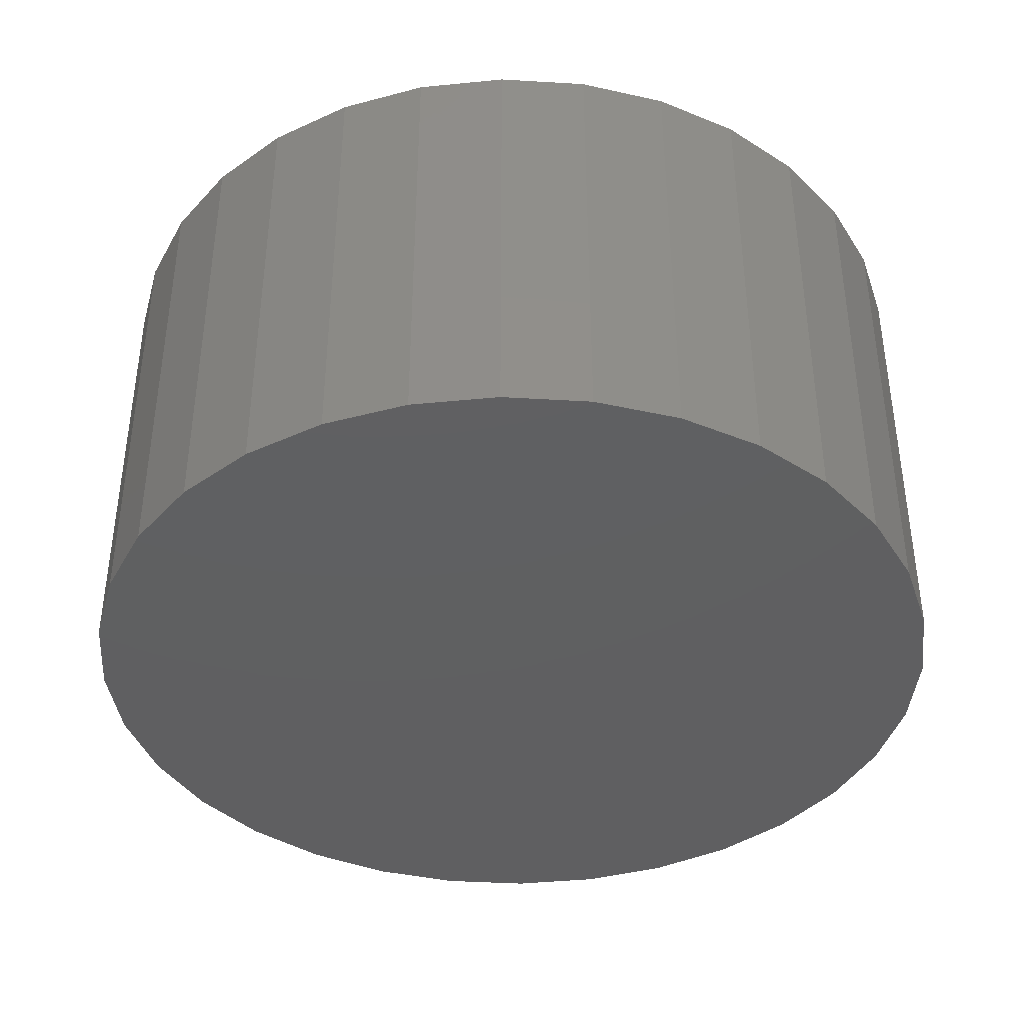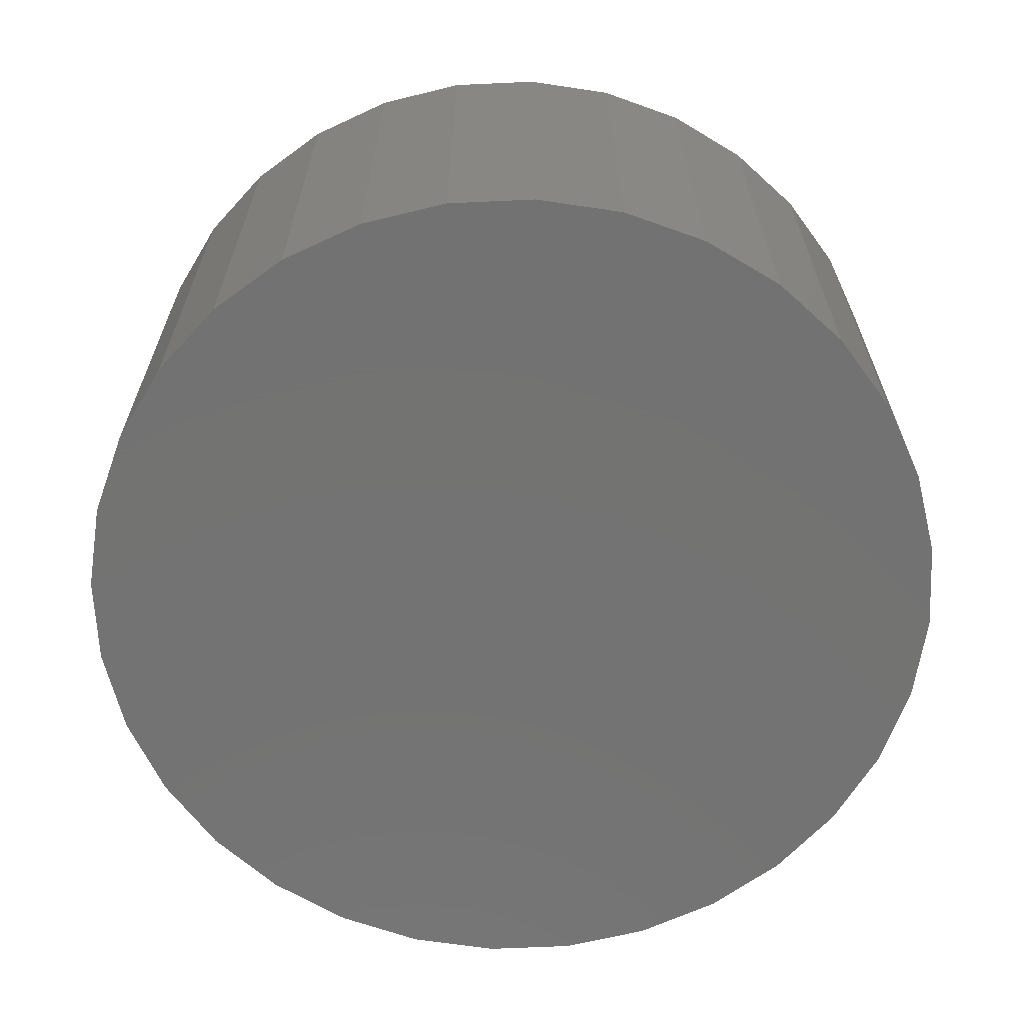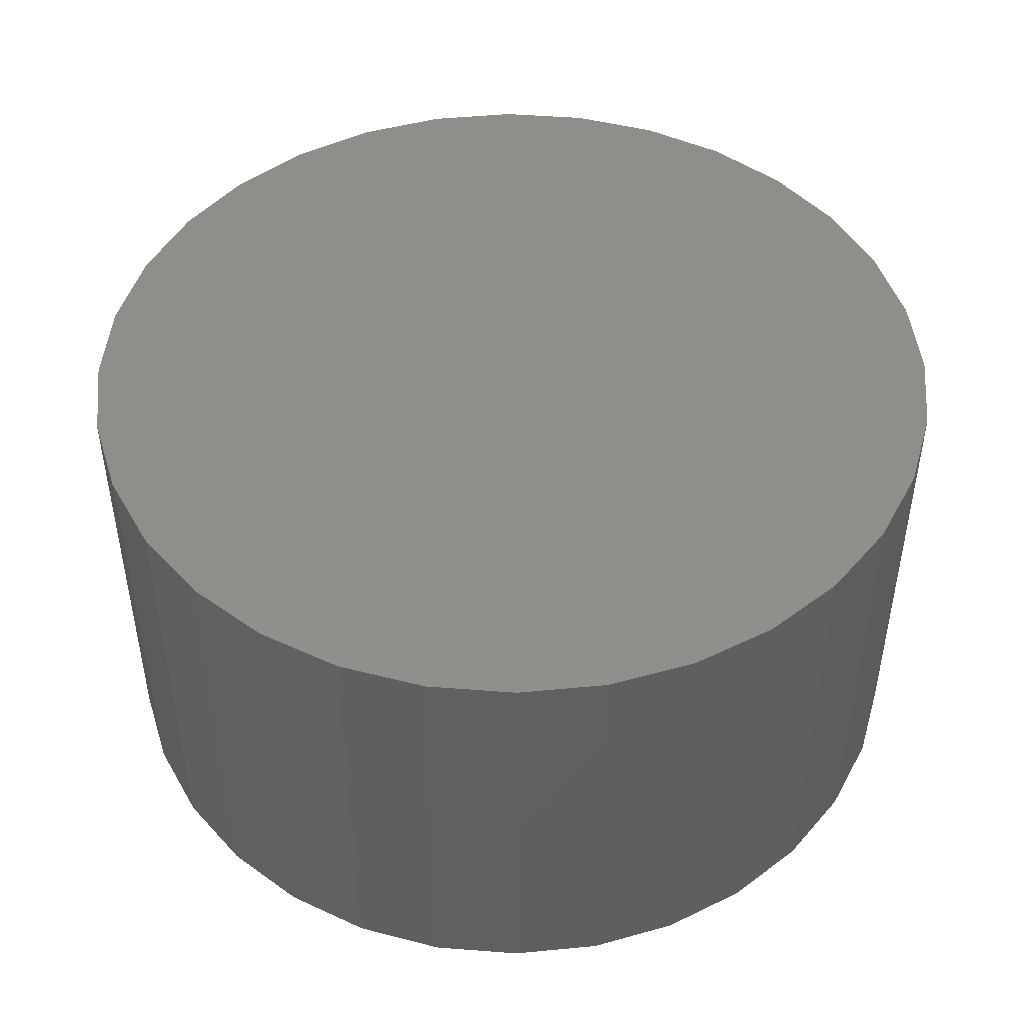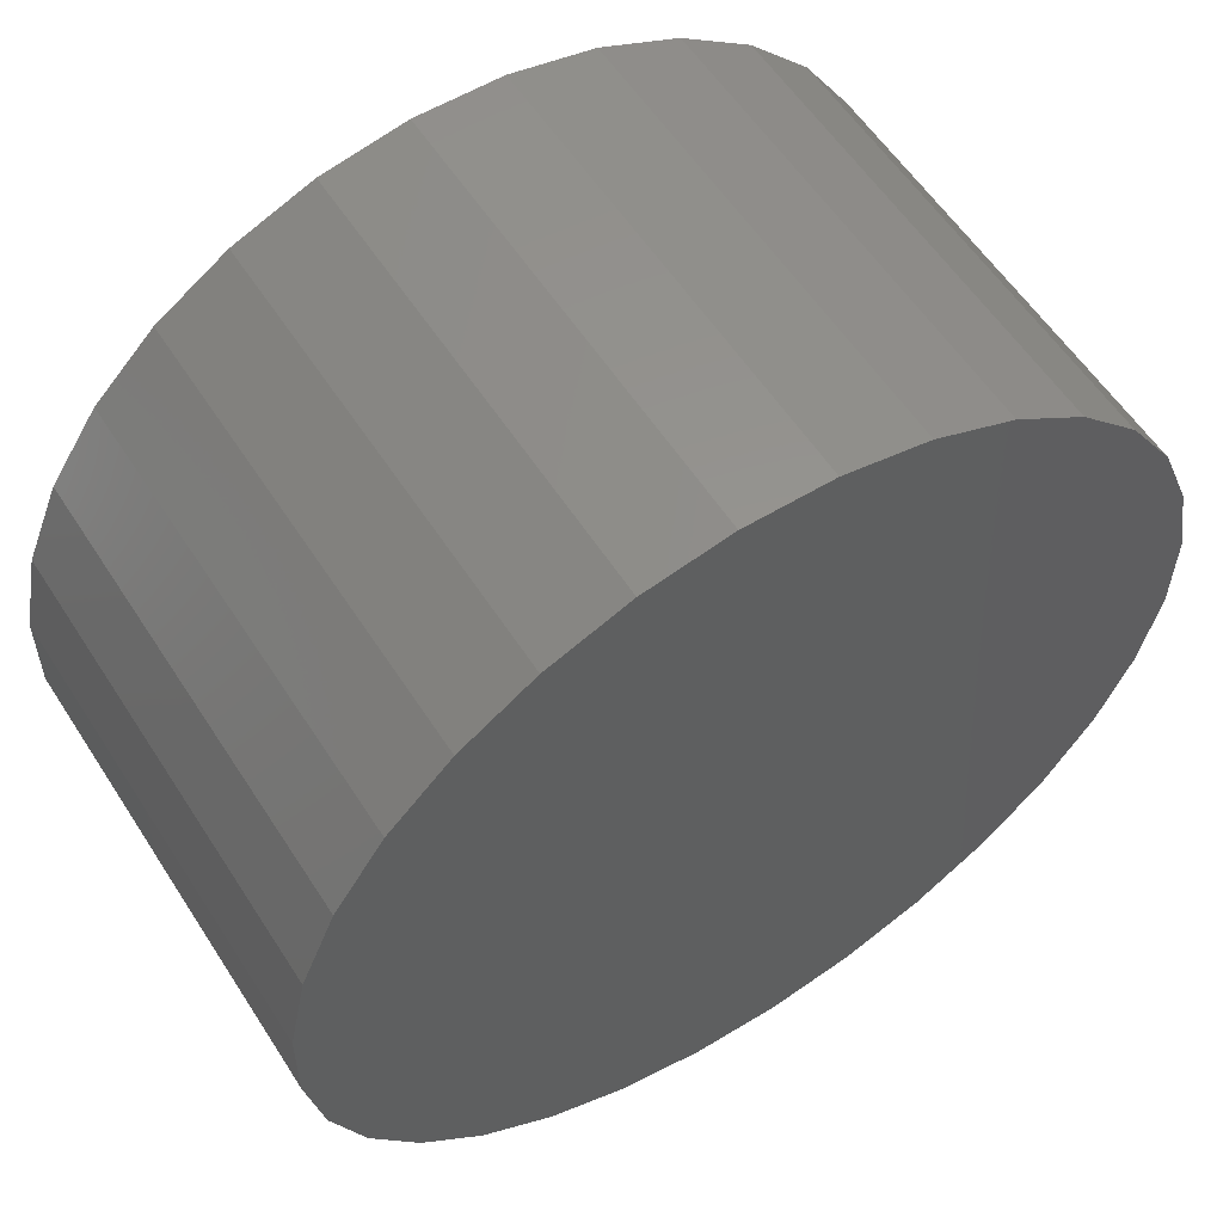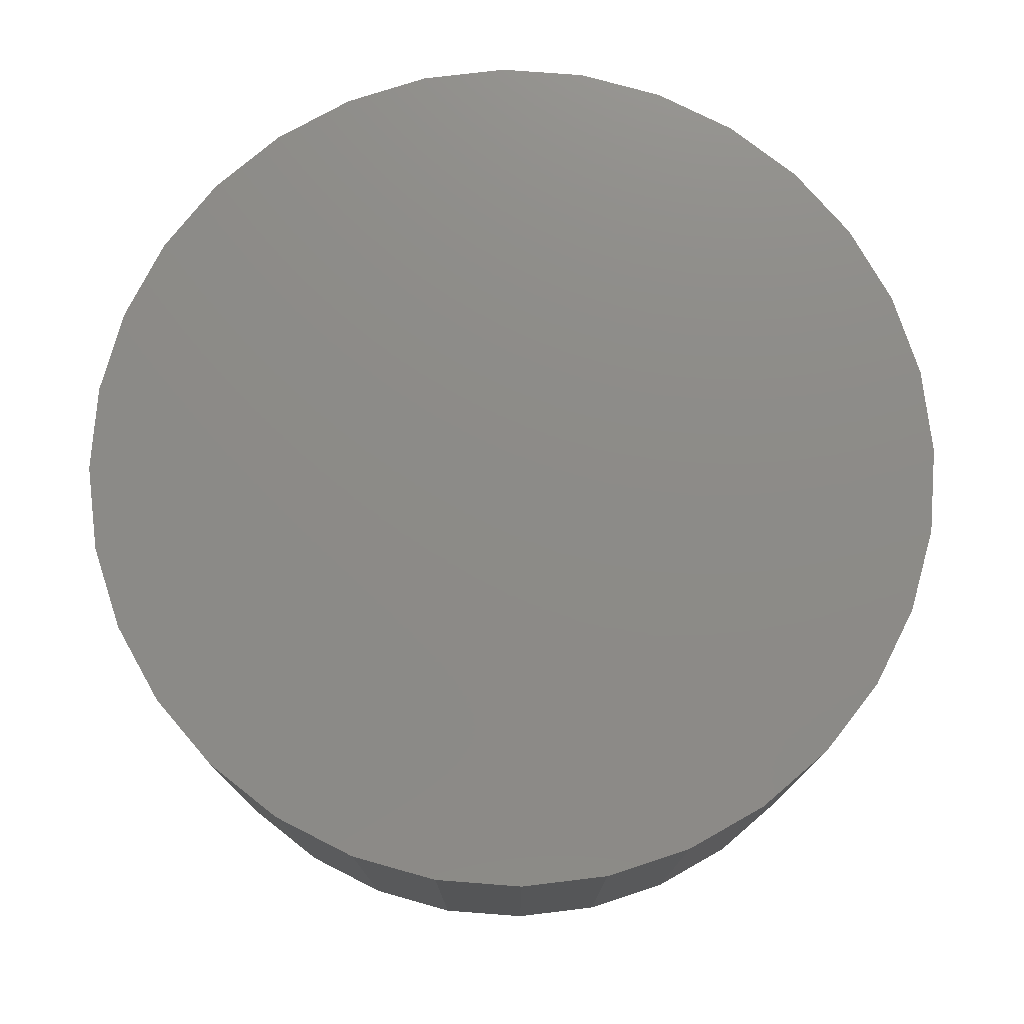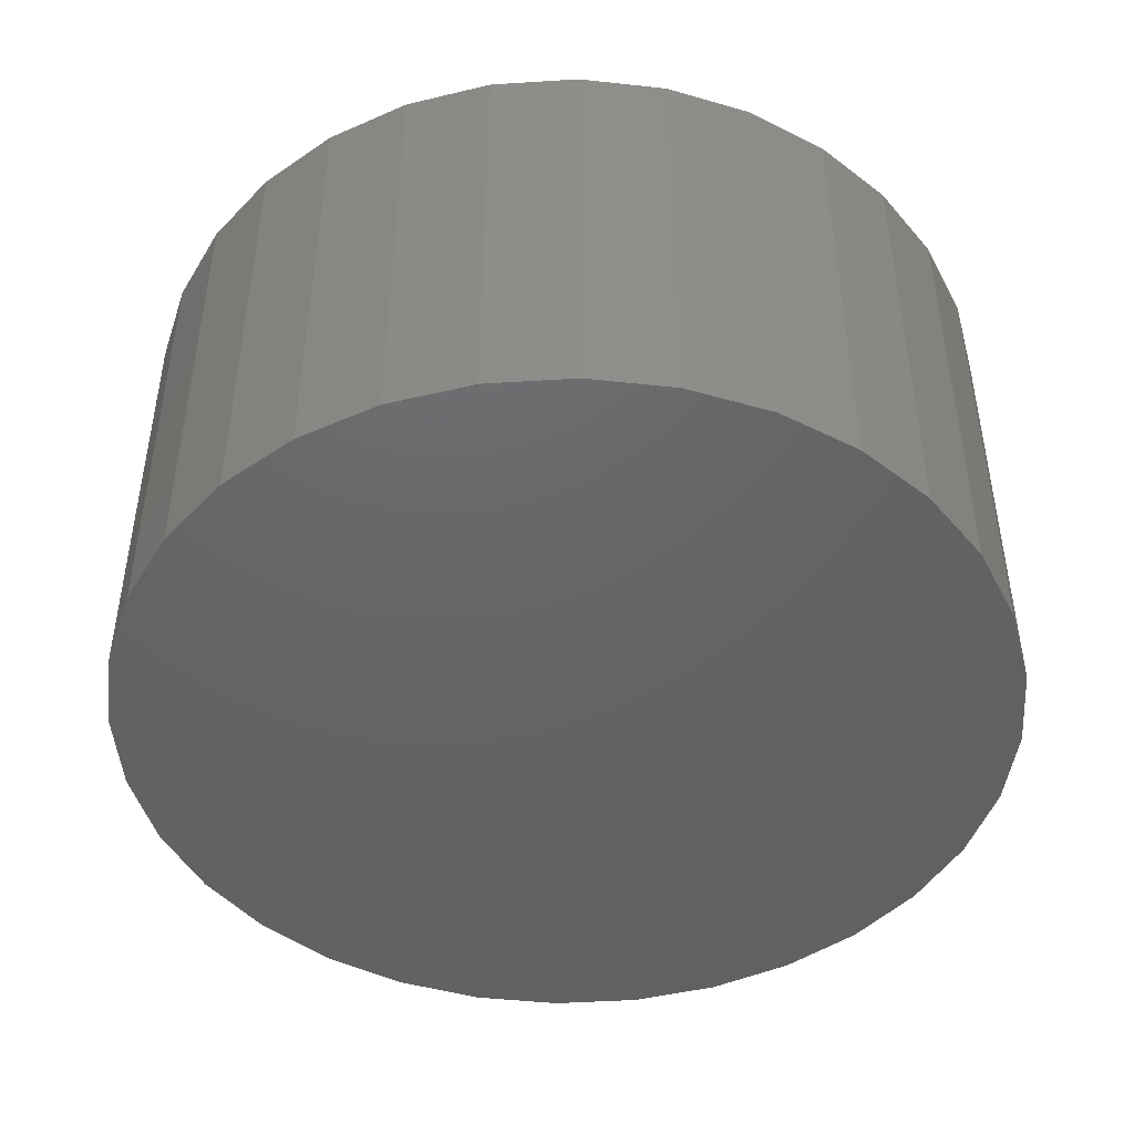
<metadata>
{"format":"stl","ext":"stl","renderer":"f3d","projection":"perspective","resolution":1024,"background":"white","views":[{"elev":-39.7,"azim":164.0,"up":"+Z"},{"elev":-64.9,"azim":-42.9,"up":"+Z"},{"elev":47.2,"azim":162.0,"up":"+Z"},{"elev":57.4,"azim":-32.5,"up":"+Y"},{"elev":76.1,"azim":105.1,"up":"+Z"},{"elev":-46.0,"azim":71.1,"up":"+Z"}]}
</metadata>
<code>
# stl→obj: 64 verts, 124 faces
v -0.03079 -0.2858 0.2969
v 0.02557 -0.2864 0.2969
v 0.08094 -0.2759 0.2969
v -0.08596 -0.2743 0.2969
v 0.03079 0.2858 0.2969
v -0.02557 0.2864 0.2969
v 0.08596 0.2743 0.2969
v -0.08094 0.2759 0.2969
v -0.1332 0.2548 0.2969
v 0.1378 0.2523 0.2969
v -0.1804 0.2239 0.2969
v 0.1844 0.2206 0.2969
v -0.2206 0.1844 0.2969
v 0.2239 0.1804 0.2969
v -0.2523 0.1378 0.2969
v 0.2548 0.1332 0.2969
v -0.2743 0.08596 0.2969
v 0.2759 0.08094 0.2969
v -0.2858 0.03079 0.2969
v 0.2864 0.02557 0.2969
v -0.2864 -0.02557 0.2969
v 0.2858 -0.03079 0.2969
v -0.2759 -0.08094 0.2969
v 0.2743 -0.08596 0.2969
v -0.2548 -0.1332 0.2969
v 0.2523 -0.1378 0.2969
v -0.2239 -0.1804 0.2969
v 0.2206 -0.1844 0.2969
v -0.1844 -0.2206 0.2969
v 0.1804 -0.2239 0.2969
v -0.1378 -0.2523 0.2969
v 0.1332 -0.2548 0.2969
v 0.08094 -0.2759 2.28e-17
v 0.02557 -0.2864 2.619e-17
v -0.03079 -0.2858 2.964e-17
v -0.08596 -0.2743 3.302e-17
v 0.08596 0.2743 2.249e-17
v -0.02557 0.2864 2.932e-17
v 0.03079 0.2858 2.587e-17
v 0.1332 -0.2548 1.96e-17
v -0.1378 -0.2523 3.62e-17
v 0.1804 -0.2239 1.671e-17
v -0.1844 -0.2206 3.905e-17
v 0.2206 -0.1844 1.425e-17
v -0.2239 -0.1804 4.147e-17
v 0.2523 -0.1378 1.231e-17
v -0.2548 -0.1332 4.336e-17
v 0.2743 -0.08596 1.096e-17
v -0.2759 -0.08094 4.465e-17
v 0.2858 -0.03079 1.025e-17
v -0.2864 -0.02557 4.529e-17
v 0.2864 0.02557 1.022e-17
v -0.2858 0.03079 4.526e-17
v 0.2759 0.08094 1.086e-17
v -0.2743 0.08596 4.455e-17
v 0.2548 0.1332 1.215e-17
v -0.2523 0.1378 4.32e-17
v 0.2239 0.1804 1.405e-17
v -0.2206 0.1844 4.126e-17
v 0.1844 0.2206 1.646e-17
v -0.1804 0.2239 3.88e-17
v 0.1378 0.2523 1.932e-17
v -0.1332 0.2548 3.591e-17
v -0.08094 0.2759 3.271e-17
f 1 2 3
f 3 4 1
f 5 6 7
f 6 8 7
f 7 8 9
f 7 9 10
f 10 9 11
f 10 11 12
f 12 11 13
f 12 13 14
f 14 13 15
f 14 15 16
f 16 15 17
f 16 17 18
f 18 17 19
f 18 19 20
f 20 19 21
f 20 21 22
f 22 21 23
f 22 23 24
f 24 23 25
f 24 25 26
f 26 25 27
f 26 27 28
f 28 27 29
f 28 29 30
f 30 29 31
f 30 31 32
f 32 31 4
f 32 4 3
f 33 34 35
f 35 36 33
f 37 38 39
f 33 36 40
f 40 36 41
f 40 41 42
f 42 41 43
f 42 43 44
f 44 43 45
f 44 45 46
f 46 45 47
f 46 47 48
f 48 47 49
f 48 49 50
f 50 49 51
f 50 51 52
f 52 51 53
f 52 53 54
f 54 53 55
f 54 55 56
f 56 55 57
f 56 57 58
f 58 57 59
f 58 59 60
f 60 59 61
f 60 61 62
f 62 61 63
f 62 63 37
f 37 63 64
f 37 64 38
f 26 46 24
f 24 46 48
f 24 48 22
f 22 48 50
f 22 50 20
f 20 50 52
f 20 52 18
f 18 52 54
f 18 54 16
f 16 54 56
f 16 56 14
f 14 56 58
f 14 58 12
f 12 58 60
f 12 60 10
f 10 60 62
f 10 62 7
f 7 62 37
f 7 37 5
f 5 37 39
f 5 39 6
f 6 39 38
f 6 38 8
f 8 38 64
f 8 64 9
f 9 64 63
f 9 63 11
f 11 63 61
f 11 61 13
f 13 61 59
f 13 59 15
f 15 59 57
f 15 57 17
f 17 57 55
f 17 55 19
f 19 55 53
f 19 53 21
f 21 53 51
f 21 51 23
f 23 51 49
f 23 49 25
f 25 49 47
f 25 47 27
f 27 47 45
f 27 45 29
f 29 45 43
f 29 43 31
f 31 43 41
f 31 41 4
f 4 41 36
f 4 36 1
f 1 36 35
f 1 35 2
f 2 35 34
f 2 34 3
f 3 34 33
f 3 33 32
f 32 33 40
f 32 40 30
f 30 40 42
f 30 42 28
f 28 42 44
f 28 44 26
f 26 44 46

</code>
